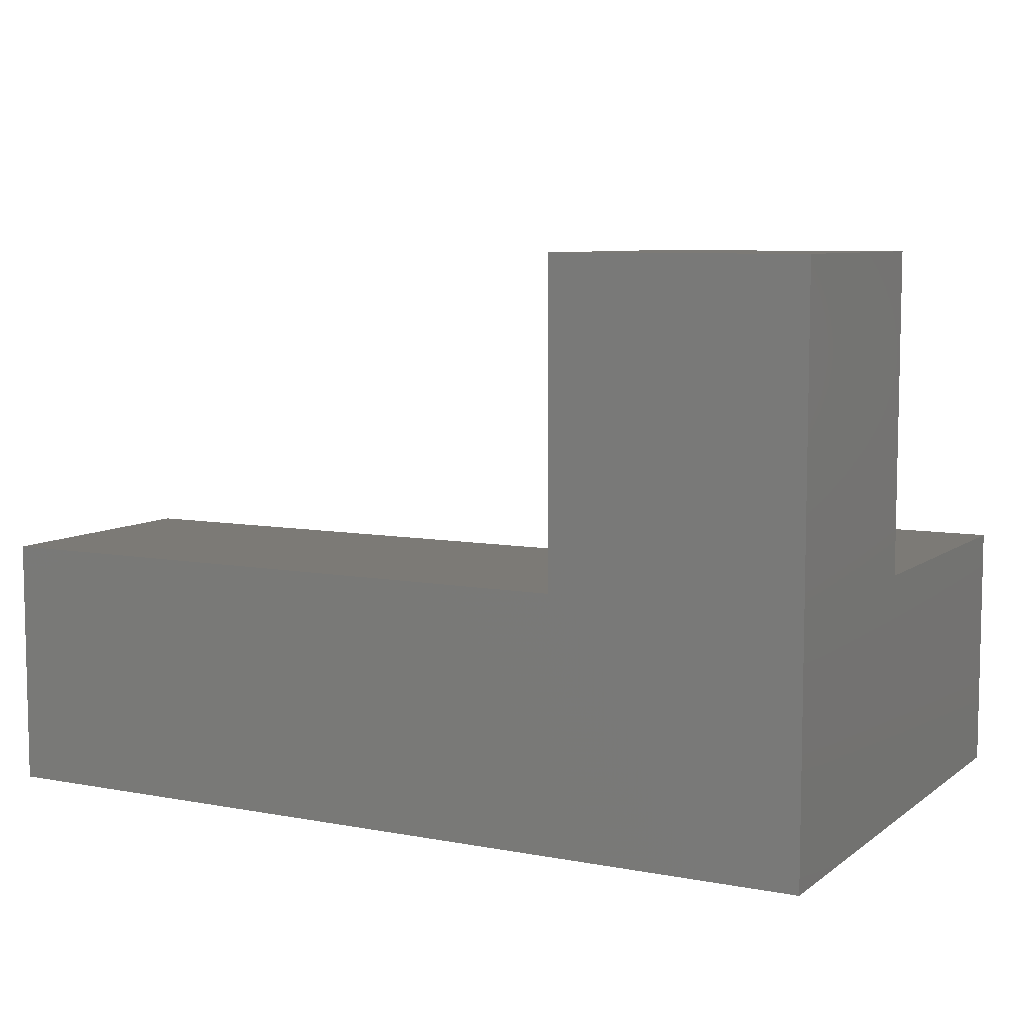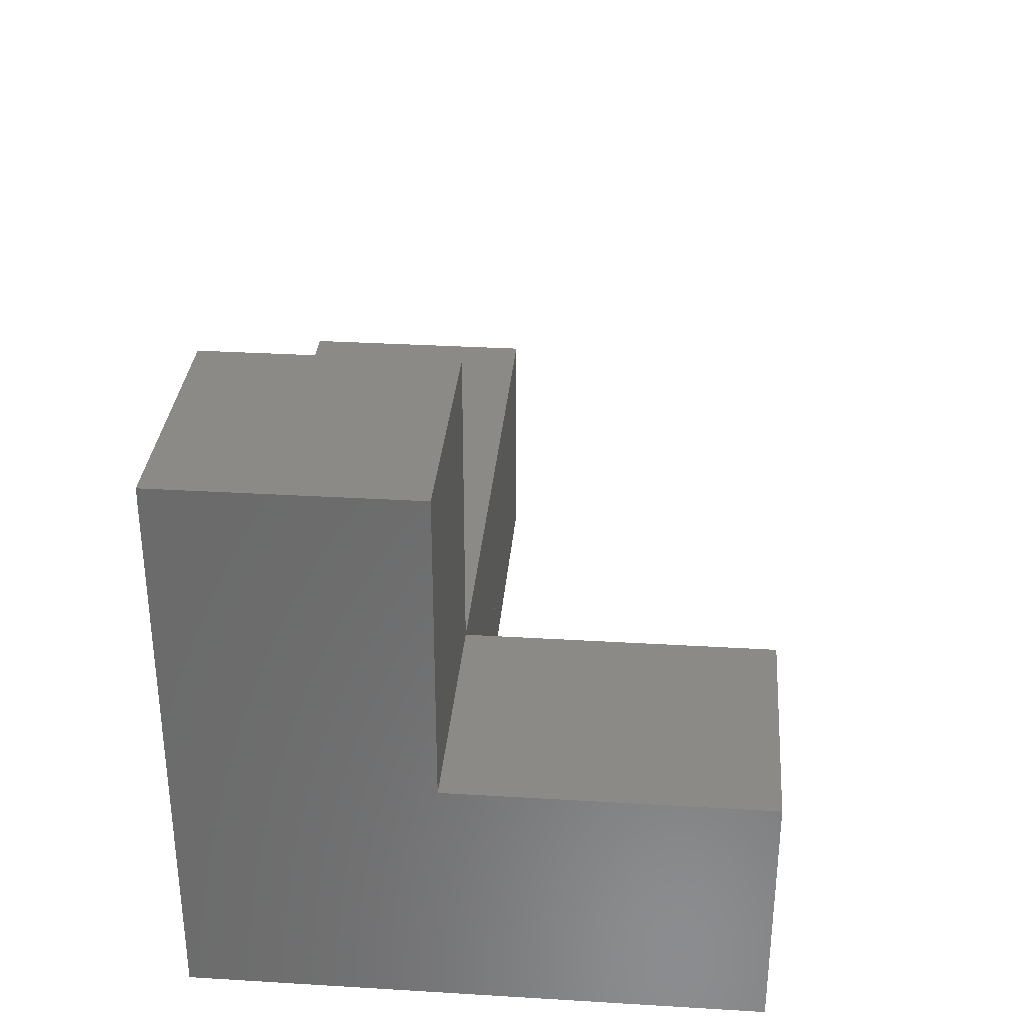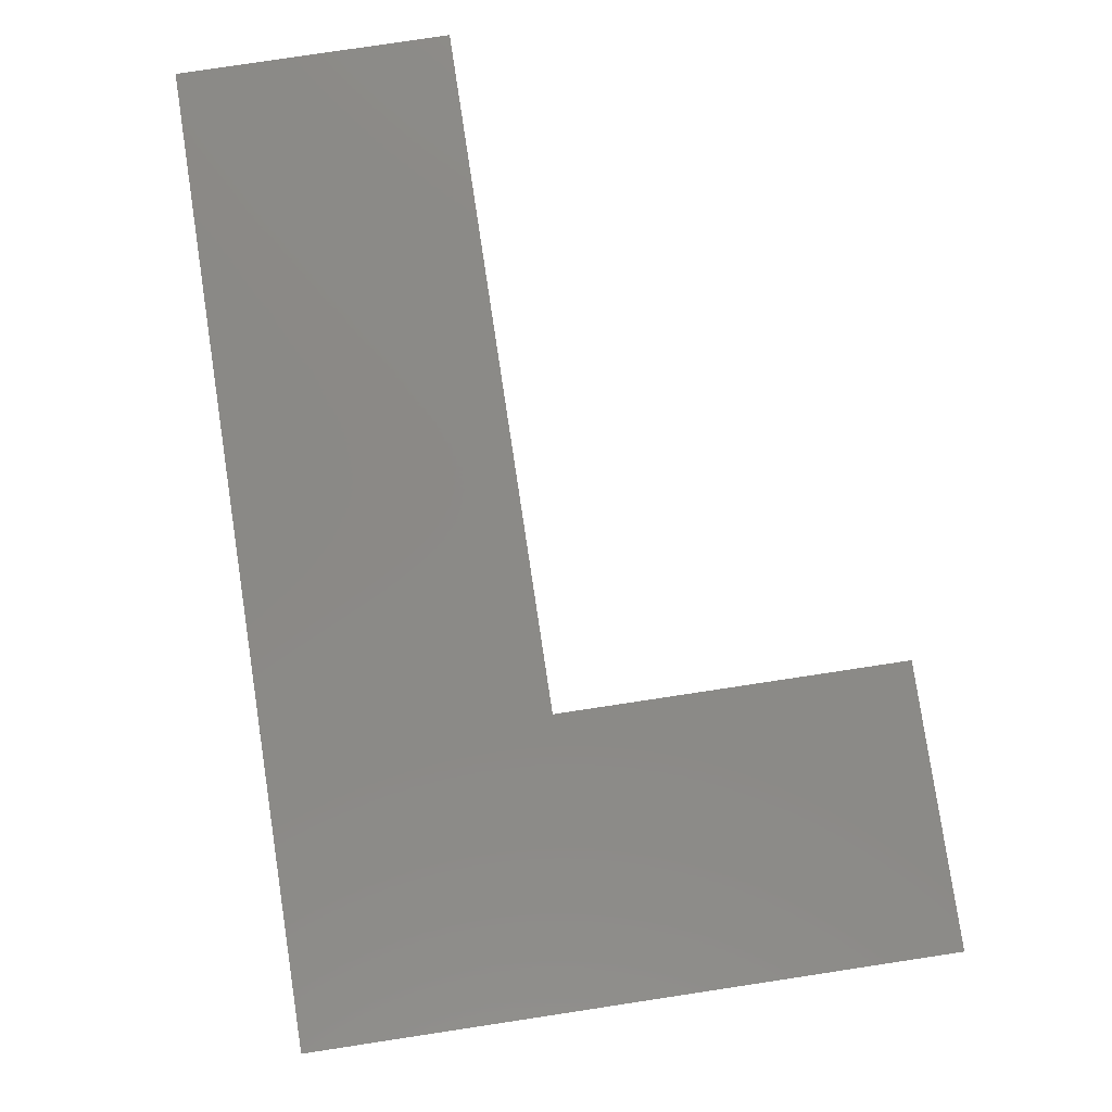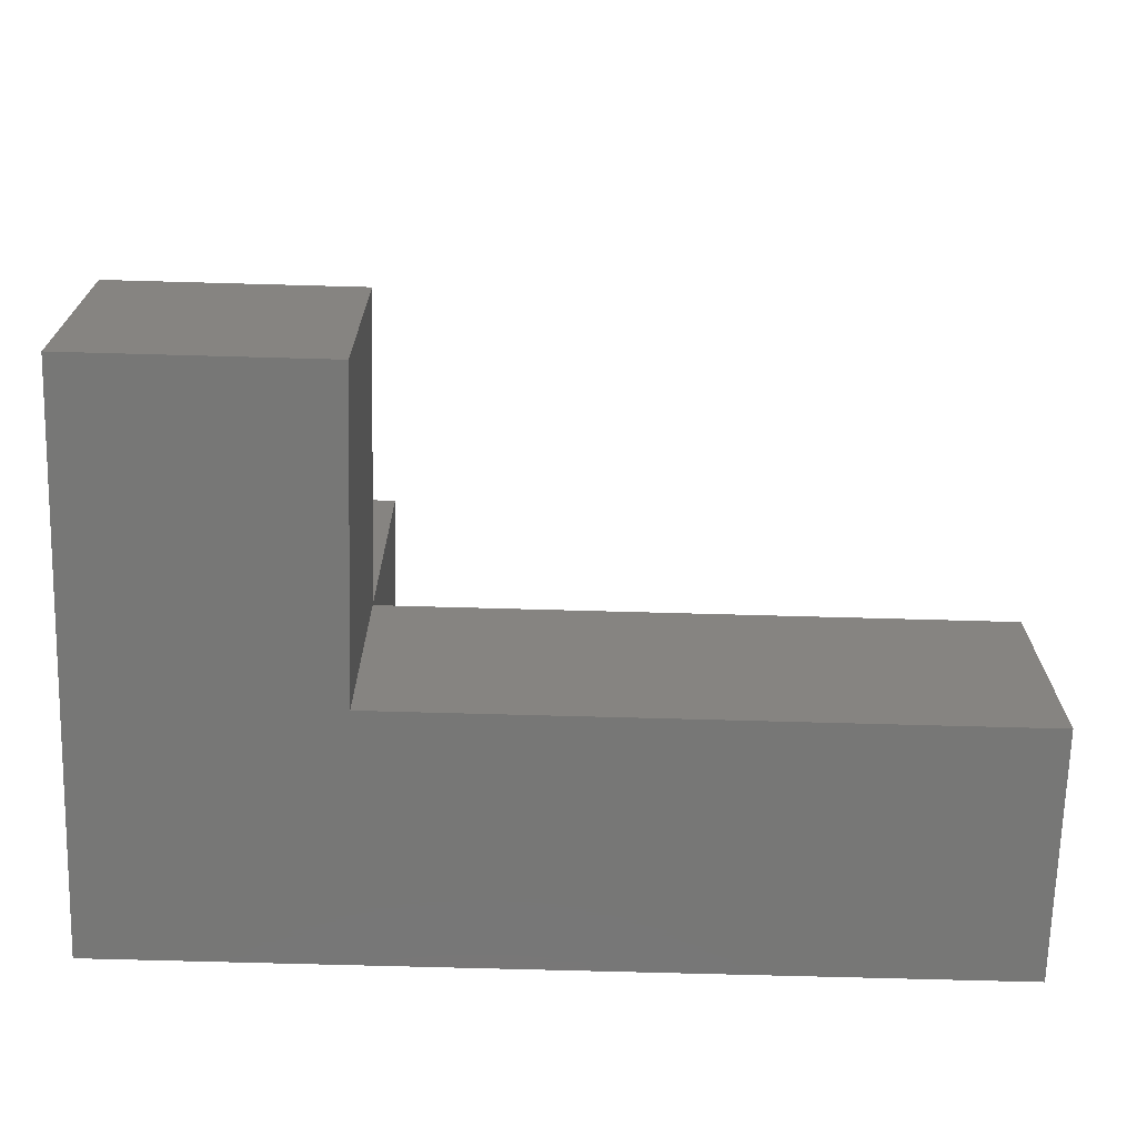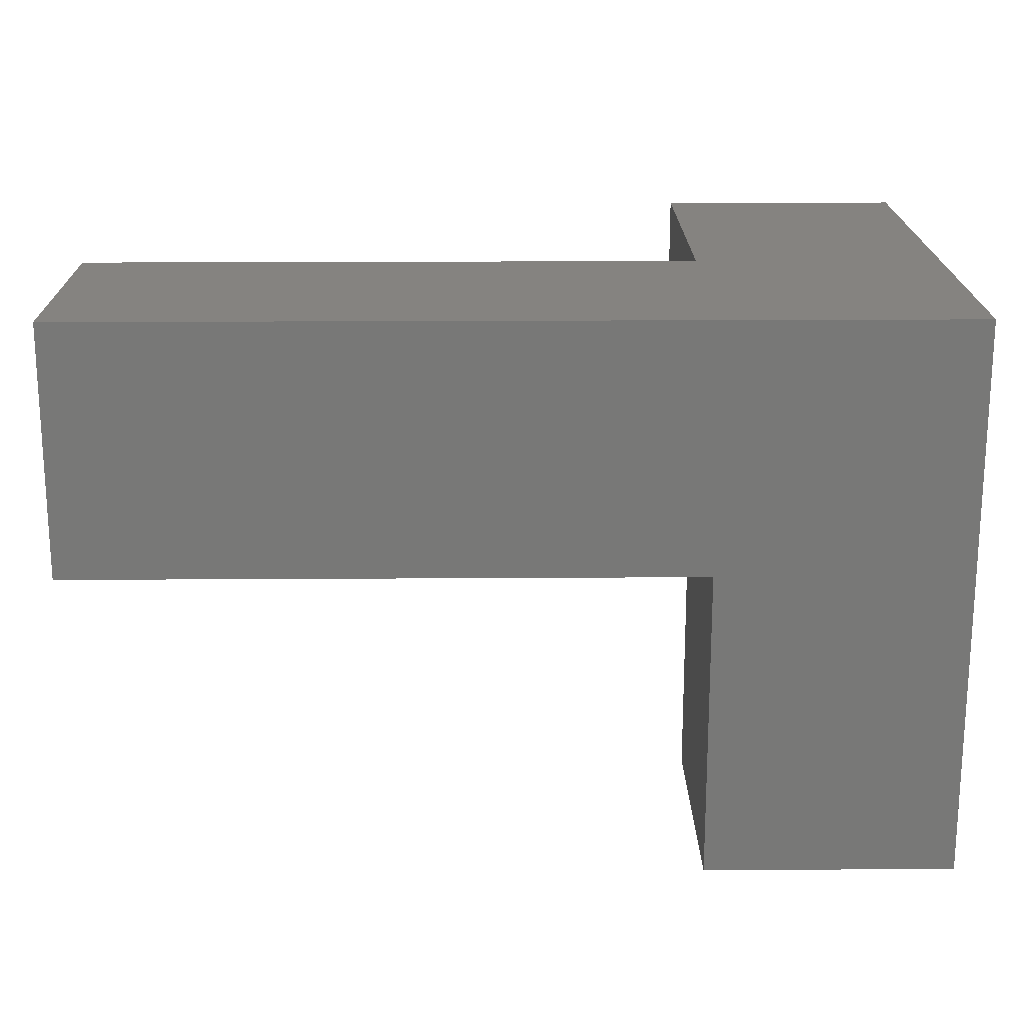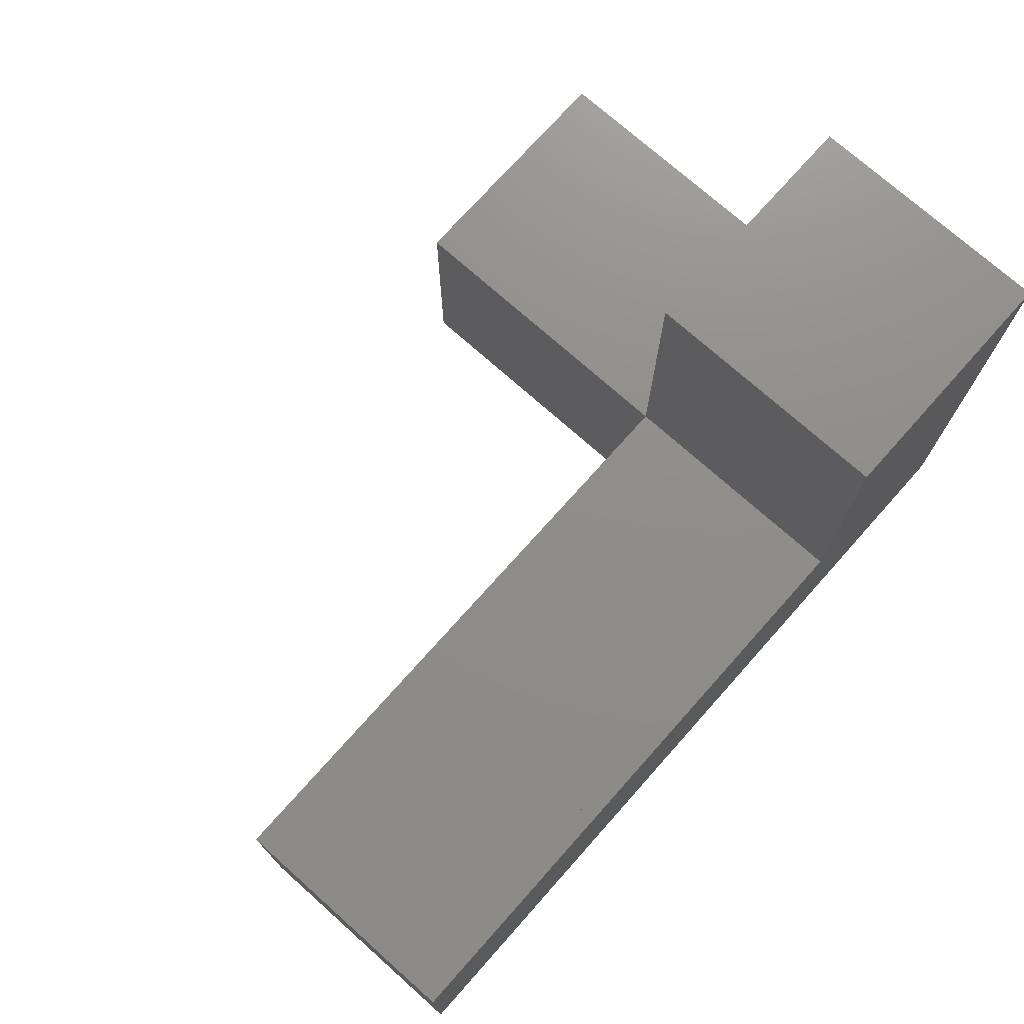
<metadata>
{"format":"stl","ext":"stl","renderer":"f3d","projection":"perspective","resolution":1024,"background":"white","views":[{"elev":7.6,"azim":28.1,"up":"+Y"},{"elev":32.0,"azim":94.8,"up":"+Y"},{"elev":79.5,"azim":81.4,"up":"+Z"},{"elev":-69.6,"azim":178.4,"up":"+Y"},{"elev":19.1,"azim":-0.7,"up":"+Z"},{"elev":73.9,"azim":-48.3,"up":"+Y"}]}
</metadata>
<code>
# stl→obj: 40 verts, 156 faces
v 29 -19 -1
v 21 -19 -1
v 29 -19 -9
v 21 -19 -9
v 29 -1 -1
v 29 -1 -9
v 21 -1 -1
v 21 -1 -9
v 29 -9 -1
v 21 -9 -1
v 29 -9 -9
v 21 -9 -9
v 19 -19 -1
v 1 -19 -1
v 19 -19 -9
v 1 -19 -9
v 19 -11 -1
v 19 -11 -9
v 1 -11 -1
v 1 -11 -9
v 9 -19 -1
v 9 -19 -9
v 9 -11 -1
v 9 -11 -9
v 11 -19 -1
v 11 -19 -9
v 29 -11 -1
v 29 -11 -9
v 11 -11 -1
v 11 -11 -9
v 29 -19 -19
v 21 -19 -19
v 29 -11 -19
v 21 -11 -1
v 21 -11 -19
v 21 -11 -9
v 29 -19 -11
v 21 -19 -11
v 29 -11 -11
v 21 -11 -11
f 1 2 3
f 3 2 4
f 5 1 6
f 6 1 3
f 7 5 8
f 8 5 6
f 2 7 4
f 4 7 8
f 2 1 7
f 7 1 5
f 8 6 4
f 4 6 3
f 9 10 11
f 11 10 12
f 5 9 6
f 6 9 11
f 7 5 8
f 8 5 6
f 10 7 12
f 12 7 8
f 10 9 7
f 7 9 5
f 8 6 12
f 12 6 11
f 13 14 15
f 15 14 16
f 17 13 18
f 18 13 15
f 19 17 20
f 20 17 18
f 14 19 16
f 16 19 20
f 14 13 19
f 19 13 17
f 20 18 16
f 16 18 15
f 21 14 22
f 22 14 16
f 23 21 24
f 24 21 22
f 19 23 20
f 20 23 24
f 14 19 16
f 16 19 20
f 14 21 19
f 19 21 23
f 20 24 16
f 16 24 22
f 13 14 15
f 15 14 16
f 17 13 18
f 18 13 15
f 19 17 20
f 20 17 18
f 14 19 16
f 16 19 20
f 14 13 19
f 19 13 17
f 20 18 16
f 16 18 15
f 1 25 3
f 3 25 26
f 27 1 28
f 28 1 3
f 29 27 30
f 30 27 28
f 25 29 26
f 26 29 30
f 25 1 29
f 29 1 27
f 30 28 26
f 26 28 3
f 13 25 15
f 15 25 26
f 17 13 18
f 18 13 15
f 29 17 30
f 30 17 18
f 25 29 26
f 26 29 30
f 25 13 29
f 29 13 17
f 30 18 26
f 26 18 15
f 1 2 31
f 31 2 32
f 27 1 33
f 33 1 31
f 34 27 35
f 35 27 33
f 2 34 32
f 32 34 35
f 2 1 34
f 34 1 27
f 35 33 32
f 32 33 31
f 1 25 3
f 3 25 26
f 27 1 28
f 28 1 3
f 29 27 30
f 30 27 28
f 25 29 26
f 26 29 30
f 25 1 29
f 29 1 27
f 30 28 26
f 26 28 3
f 1 2 3
f 3 2 4
f 5 1 6
f 6 1 3
f 7 5 8
f 8 5 6
f 2 7 4
f 4 7 8
f 2 1 7
f 7 1 5
f 8 6 4
f 4 6 3
f 1 2 3
f 3 2 4
f 27 1 28
f 28 1 3
f 34 27 36
f 36 27 28
f 2 34 4
f 4 34 36
f 2 1 34
f 34 1 27
f 36 28 4
f 4 28 3
f 1 2 31
f 31 2 32
f 27 1 33
f 33 1 31
f 34 27 35
f 35 27 33
f 2 34 32
f 32 34 35
f 2 1 34
f 34 1 27
f 35 33 32
f 32 33 31
f 37 38 31
f 31 38 32
f 39 37 33
f 33 37 31
f 40 39 35
f 35 39 33
f 38 40 32
f 32 40 35
f 38 37 40
f 40 37 39
f 35 33 32
f 32 33 31

</code>
